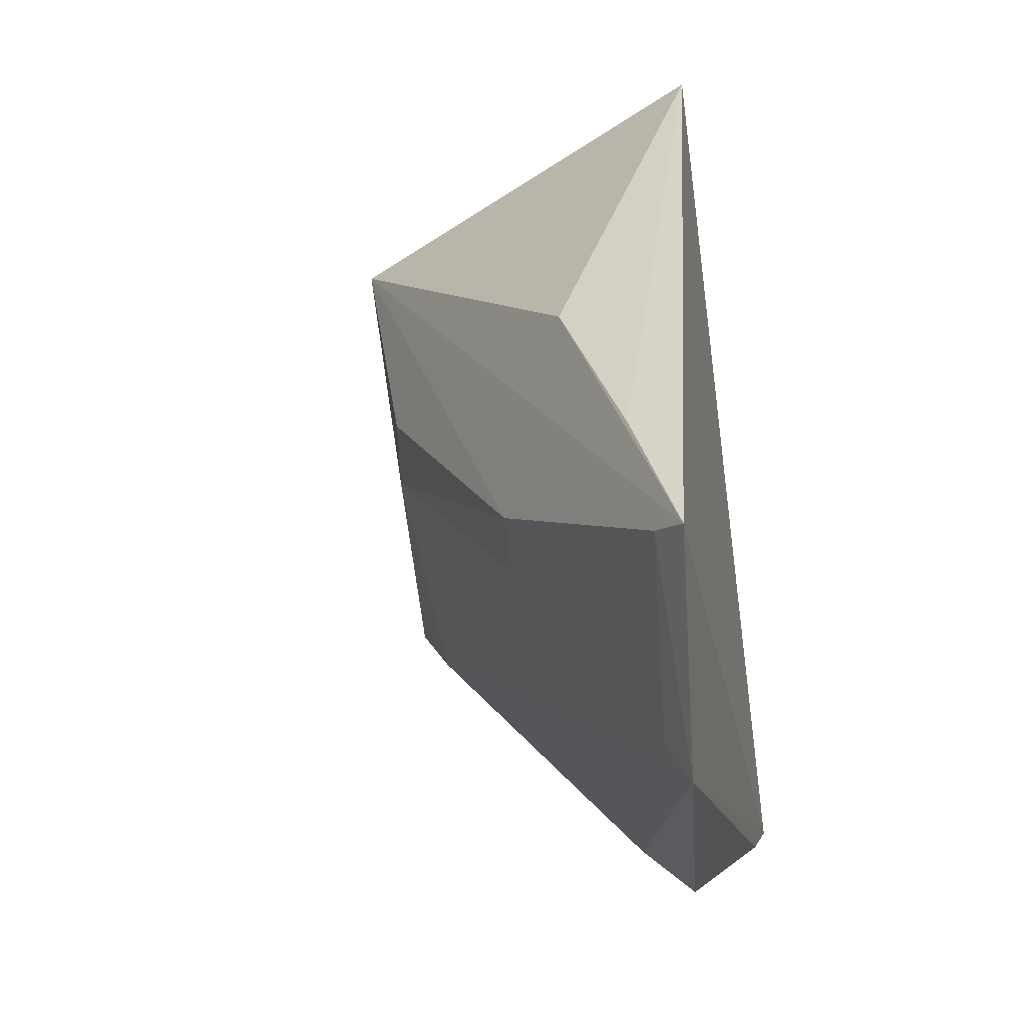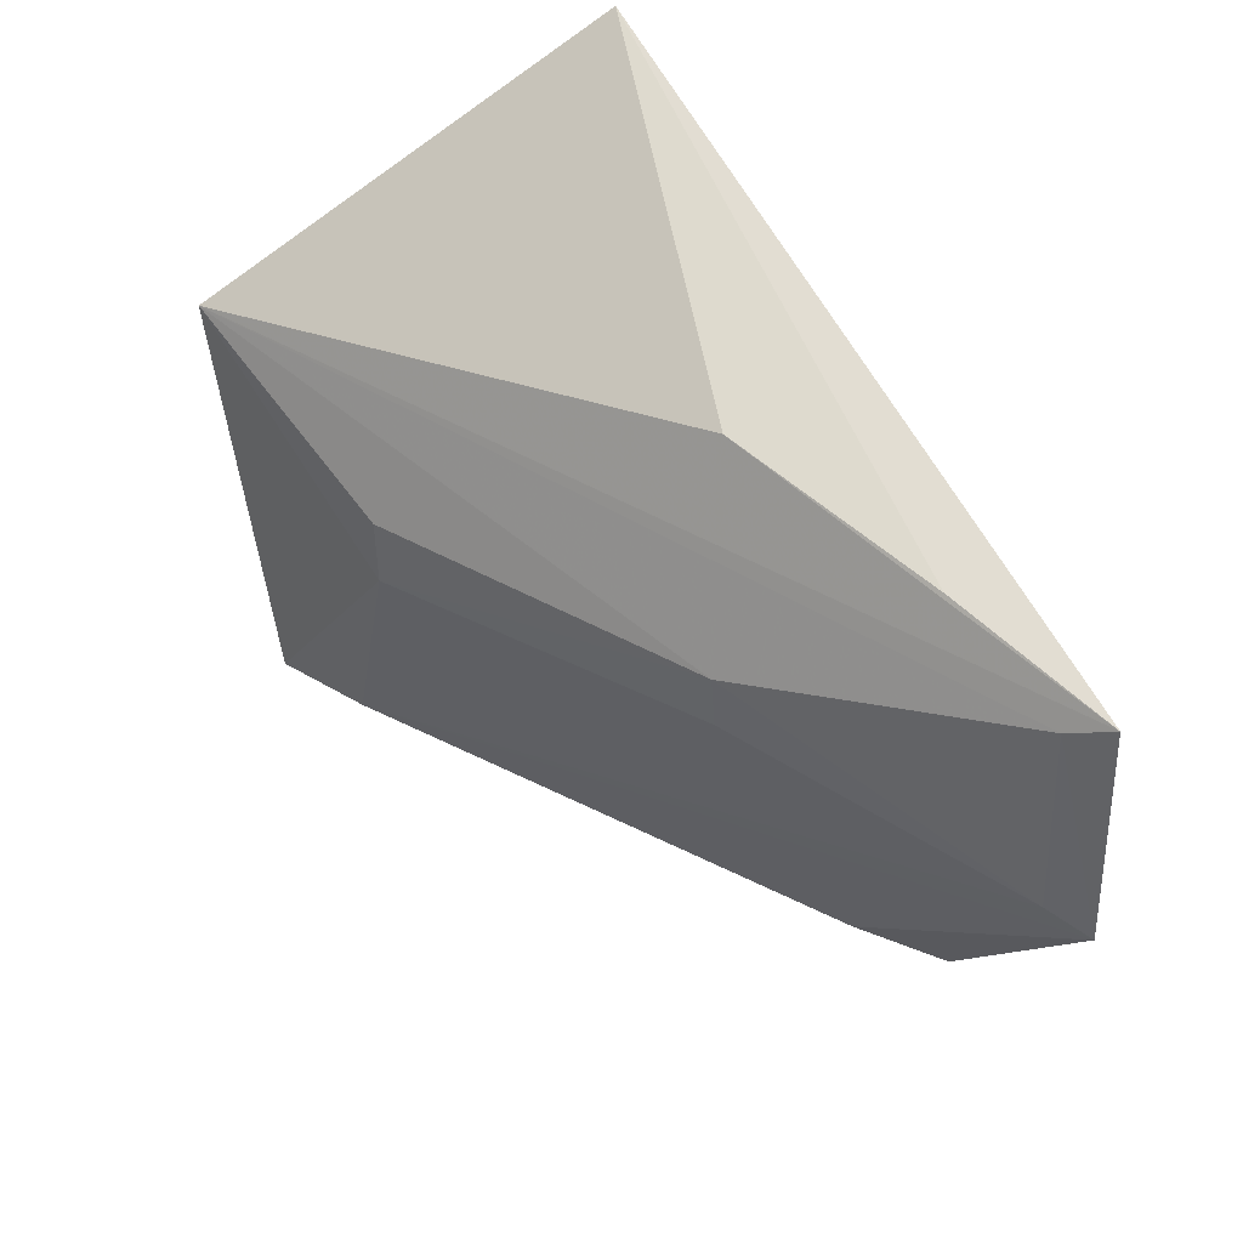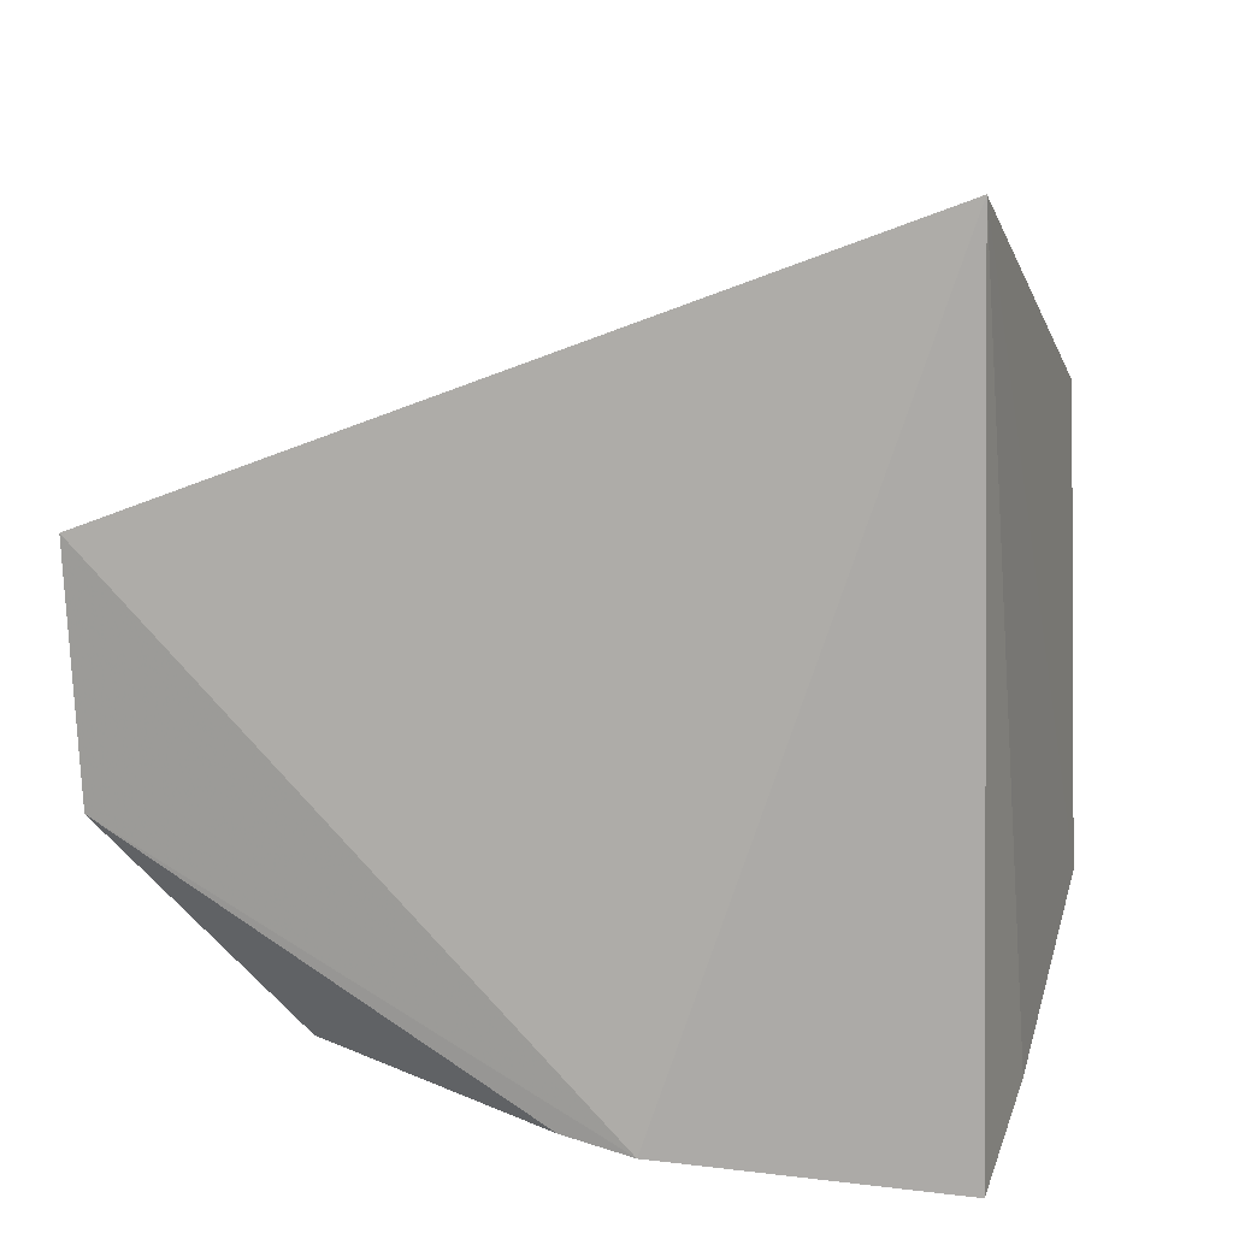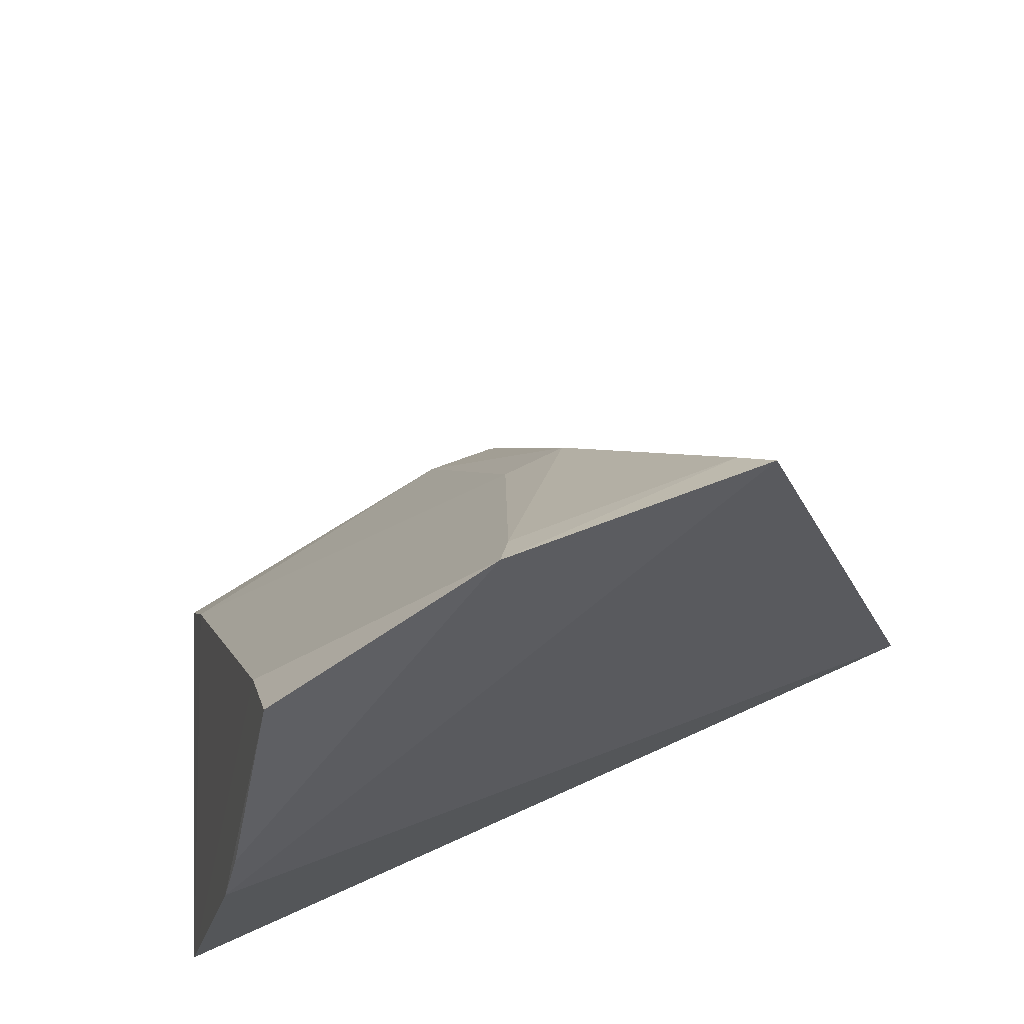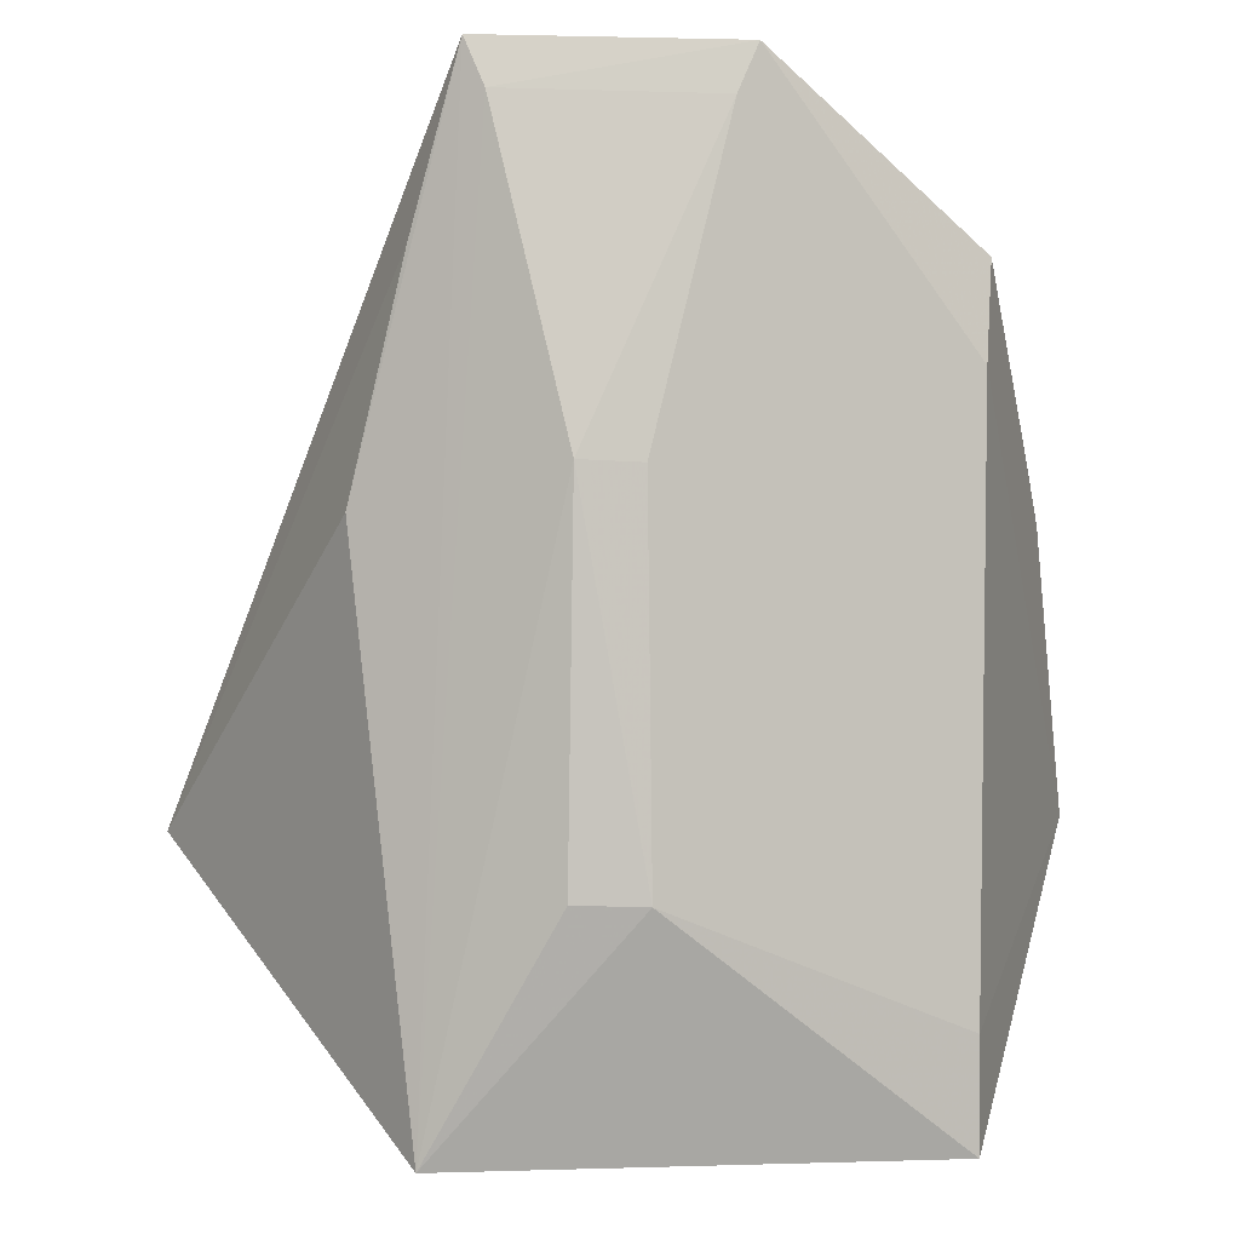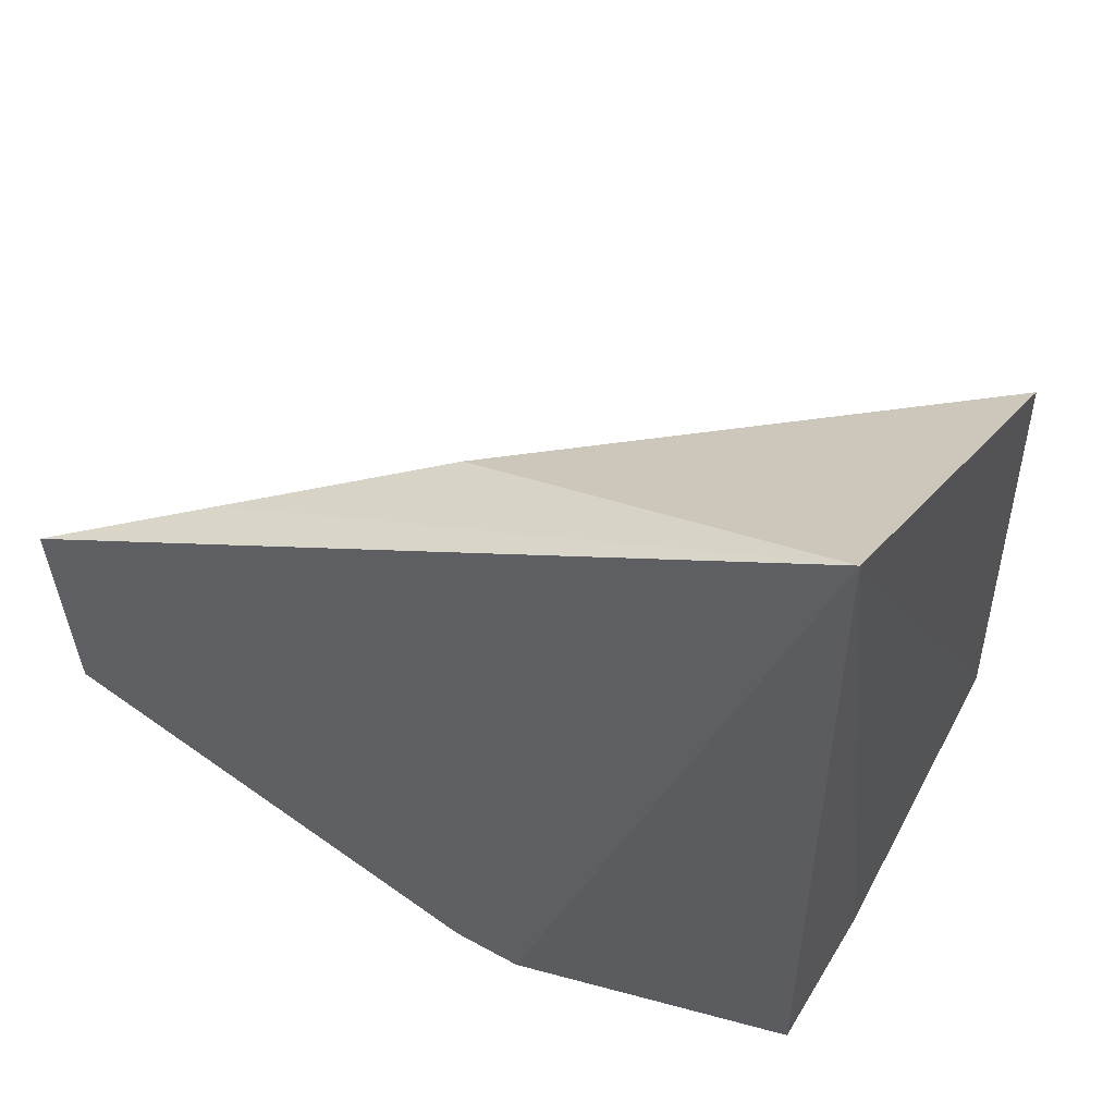
<metadata>
{"format":"obj","ext":"obj","renderer":"f3d","projection":"perspective","resolution":1024,"background":"white","views":[{"elev":17.2,"azim":18.3,"up":"+Y"},{"elev":39.9,"azim":-16.8,"up":"+Y"},{"elev":20.6,"azim":107.3,"up":"+Y"},{"elev":54.5,"azim":70.7,"up":"+Z"},{"elev":38.9,"azim":-89.6,"up":"+Z"},{"elev":60.5,"azim":119.7,"up":"+Y"}]}
</metadata>
<code>
v -0.02757 -0.08789 0.005131
v -0.02648 -0.08479 0.01953
v -0.1341 -0.0722 -0.0545
v -0.06318 0.0792 -0.04257
v -0.02329 0.01924 0.1074
v -0.0455 -0.09575 -0.05357
v -0.04401 -0.07326 0.05332
v -0.02087 -0.03208 0.1052
v -0.1447 0.02654 -0.04688
v -0.07394 -0.08684 -0.05516
v -0.02911 -0.07429 0.06655
v -0.1212 -0.07201 -0.03638
v -0.06833 0.03976 0.03835
v -0.1214 -0.01409 -0.005445
v -0.04244 0.02893 0.07716
v -0.07501 -0.0004033 0.05486
v -0.07363 -0.01288 0.05323
v -0.03042 0.01519 0.101
v -0.1219 0.0003331 -0.004584
v -0.02824 -0.02806 0.09874
f 5 1 4
f 6 4 1
f 7 6 1
f 8 2 1
f 8 1 5
f 9 4 3
f 10 6 3
f 10 3 4
f 10 4 6
f 11 7 1
f 11 1 2
f 11 8 7
f 11 2 8
f 12 3 6
f 12 6 7
f 12 7 8
f 13 9 5
f 13 4 9
f 14 9 3
f 14 3 12
f 15 13 5
f 15 5 4
f 15 4 13
f 17 14 12
f 17 16 14
f 18 8 5
f 18 5 9
f 18 9 16
f 19 16 9
f 19 9 14
f 19 14 16
f 20 17 12
f 20 12 8
f 20 16 17
f 20 18 16
f 20 8 18

</code>
